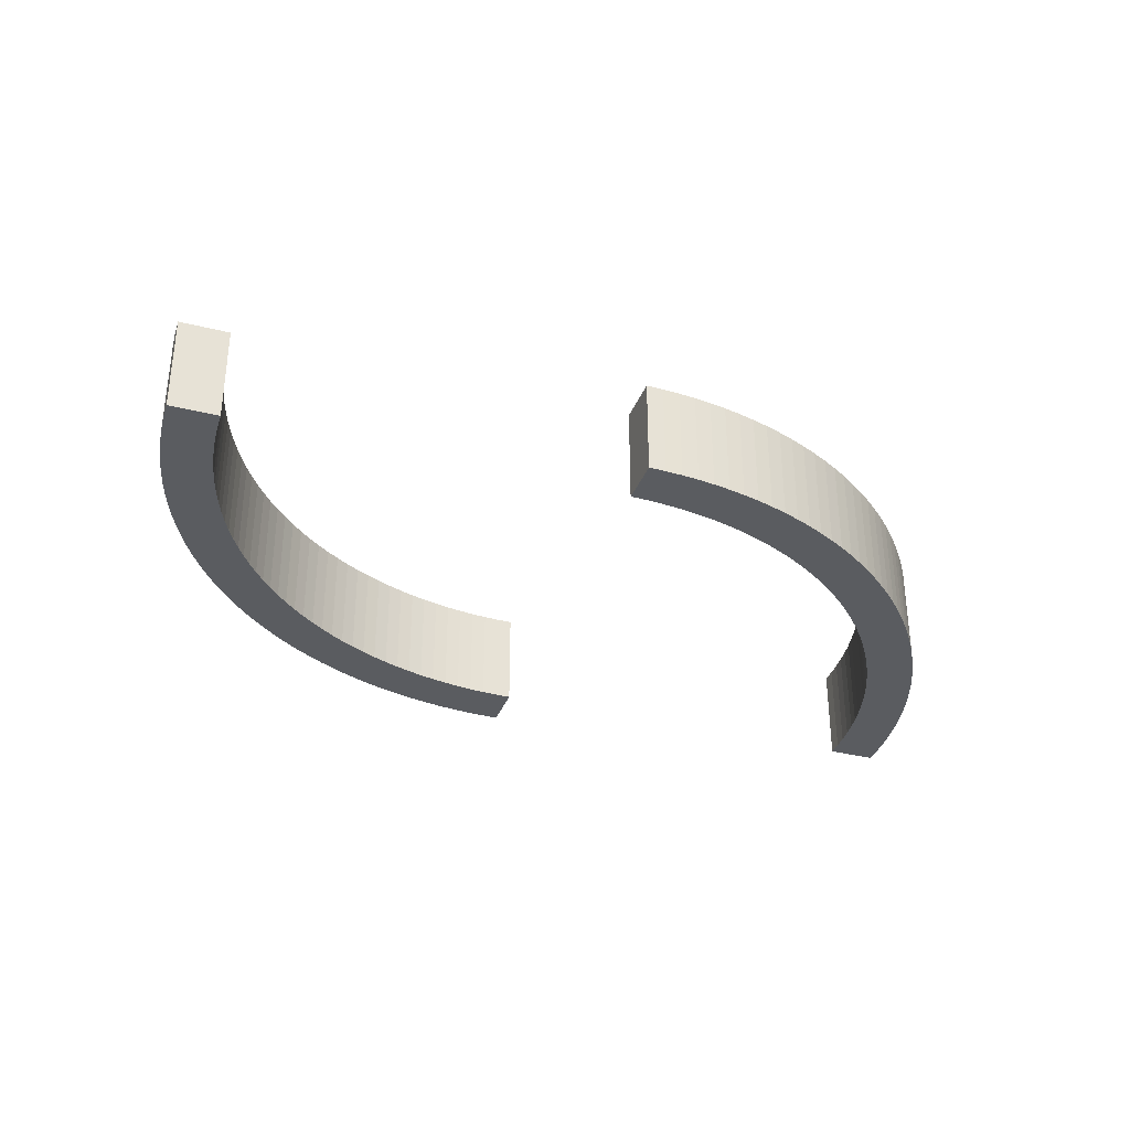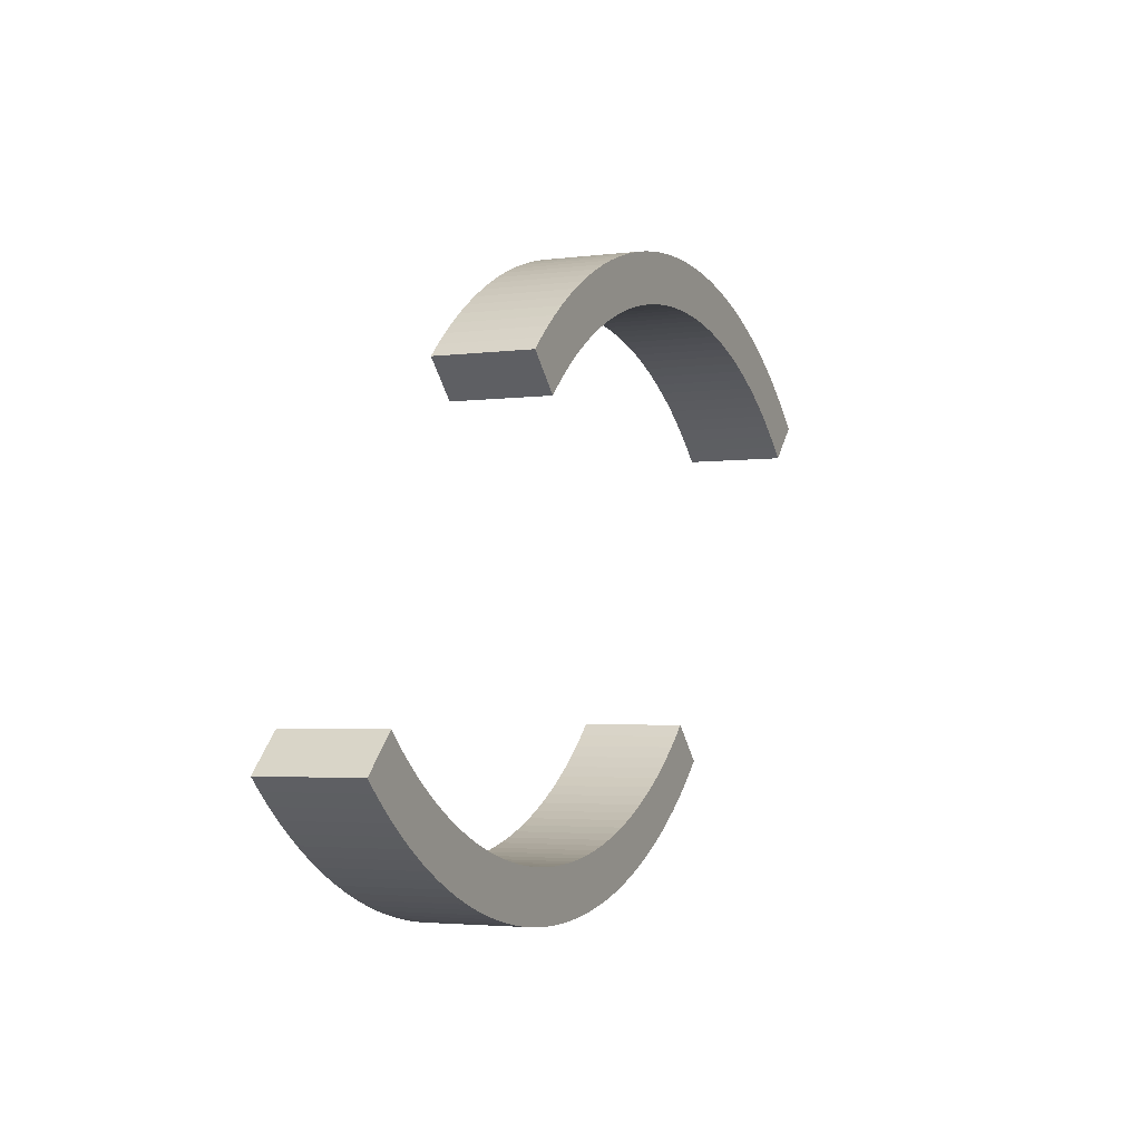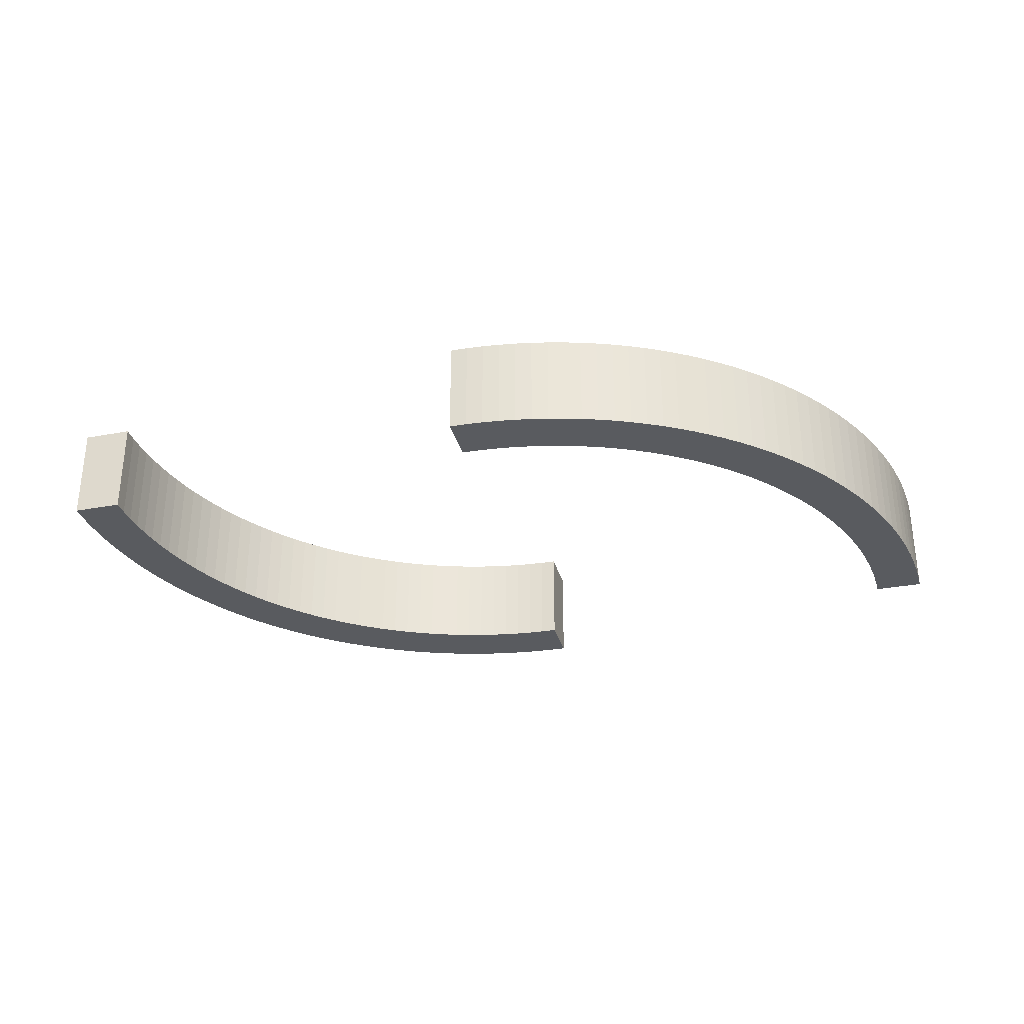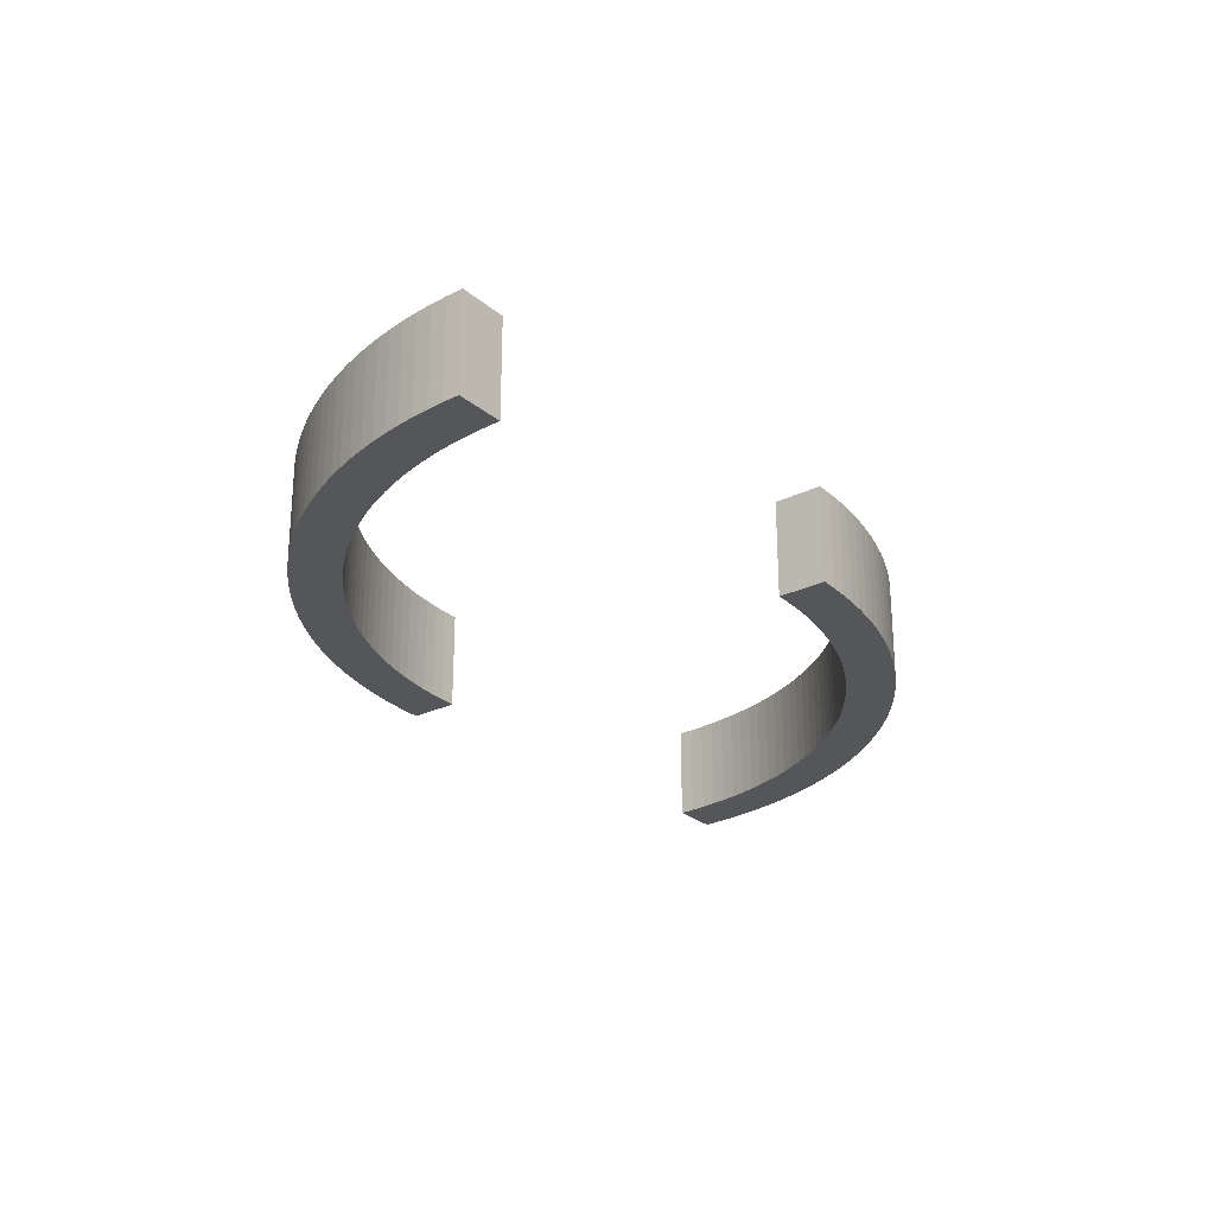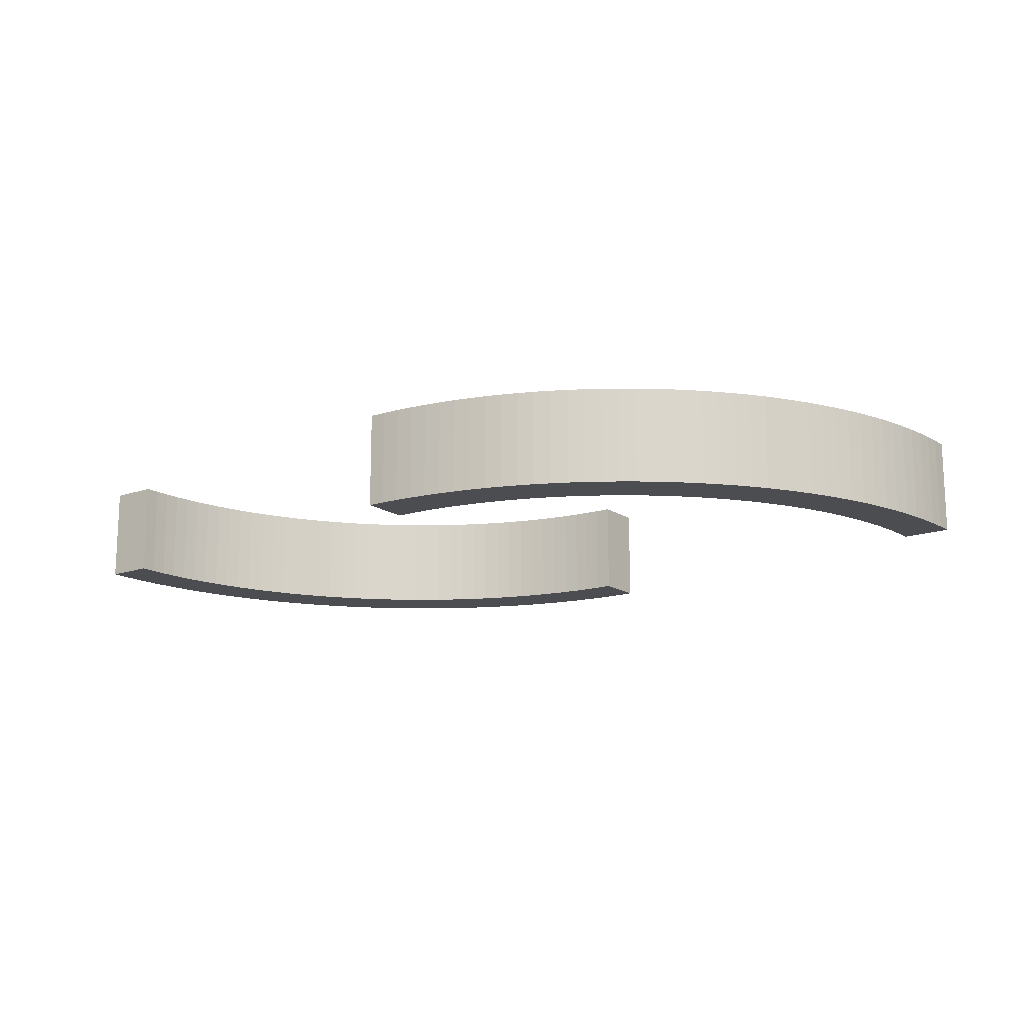
<metadata>
{"format":"obj","ext":"obj","renderer":"f3d","projection":"perspective","resolution":1024,"background":"white","views":[{"elev":-33.9,"azim":116.4,"up":"+Y"},{"elev":-3.1,"azim":-65.3,"up":"+Z"},{"elev":-32.5,"azim":149.7,"up":"+Y"},{"elev":-26.0,"azim":-97.2,"up":"+Y"},{"elev":-15.8,"azim":-8.8,"up":"+Y"}]}
</metadata>
<code>
g Semicircular_Border_Mesh
v -6.426 -1 2.402
v -6.426 1 2.402
v -5.72 -1 1.693
v -5.72 1 1.693
v 6.448 -1 2.379
v 6.448 1 2.379
v 5.74 -1 1.673
v 5.74 1 1.673
v 5.517 -1 1.889
v 5.285 -1 2.096
v 5.046 -1 2.294
v 4.8 -1 2.483
v 4.546 -1 2.662
v 4.286 -1 2.831
v 4.019 -1 2.99
v 3.747 -1 3.139
v 3.469 -1 3.277
v 3.186 -1 3.404
v 2.898 -1 3.521
v 2.606 -1 3.626
v 2.31 -1 3.721
v 2.011 -1 3.803
v 1.709 -1 3.875
v 1.404 -1 3.934
v 1.097 -1 3.982
v 0.789 -1 4.018
v 0.4795 -1 4.043
v 0.1693 -1 4.055
v -0.1412 -1 4.056
v -0.4514 -1 4.044
v -0.761 -1 4.021
v -1.069 -1 3.986
v -1.376 -1 3.939
v -1.681 -1 3.881
v -1.984 -1 3.81
v -2.283 -1 3.729
v -2.579 -1 3.635
v -2.872 -1 3.531
v -3.16 -1 3.415
v -3.443 -1 3.289
v -3.722 -1 3.152
v -3.995 -1 3.004
v -4.262 -1 2.846
v -4.523 -1 2.677
v -4.777 -1 2.499
v -5.024 -1 2.311
v -5.264 -1 2.114
v -5.496 -1 1.908
v -5.496 1 1.908
v -5.264 1 2.114
v -5.024 1 2.311
v -4.777 1 2.499
v -4.523 1 2.677
v -4.262 1 2.846
v -3.995 1 3.004
v -3.722 1 3.152
v -3.443 1 3.289
v -3.16 1 3.415
v -2.872 1 3.531
v -2.579 1 3.635
v -2.283 1 3.729
v -1.984 1 3.81
v -1.681 1 3.881
v -1.376 1 3.939
v -1.069 1 3.986
v -0.761 1 4.021
v -0.4514 1 4.044
v -0.1412 1 4.056
v 0.1693 1 4.055
v 0.4795 1 4.043
v 0.789 1 4.018
v 1.097 1 3.982
v 1.404 1 3.934
v 1.709 1 3.875
v 2.011 1 3.803
v 2.31 1 3.721
v 2.606 1 3.626
v 2.898 1 3.521
v 3.186 1 3.404
v 3.469 1 3.277
v 3.747 1 3.139
v 4.019 1 2.99
v 4.286 1 2.831
v 4.546 1 2.662
v 4.8 1 2.483
v 5.046 1 2.294
v 5.285 1 2.096
v 5.517 1 1.889
v -6.174 -1 2.643
v -5.914 -1 2.875
v -5.644 -1 3.096
v -5.366 -1 3.307
v -5.081 -1 3.507
v -4.788 -1 3.696
v -4.488 -1 3.874
v -4.181 -1 4.04
v -3.868 -1 4.194
v -3.55 -1 4.336
v -3.226 -1 4.466
v -2.898 -1 4.583
v -2.565 -1 4.688
v -2.228 -1 4.78
v -1.889 -1 4.859
v -1.546 -1 4.925
v -1.201 -1 4.977
v -0.8549 -1 5.017
v -0.5071 -1 5.043
v -0.1586 -1 5.056
v 0.1902 -1 5.055
v 0.5386 -1 5.041
v 0.8863 -1 5.014
v 1.233 -1 4.973
v 1.577 -1 4.919
v 1.92 -1 4.852
v 2.259 -1 4.772
v 2.595 -1 4.679
v 2.927 -1 4.573
v 3.255 -1 4.455
v 3.579 -1 4.324
v 3.897 -1 4.181
v 4.209 -1 4.025
v 4.515 -1 3.858
v 4.815 -1 3.68
v 5.107 -1 3.489
v 5.392 -1 3.288
v 5.669 -1 3.076
v 5.938 -1 2.854
v 6.198 -1 2.622
v 6.198 1 2.622
v 5.938 1 2.854
v 5.669 1 3.076
v 5.392 1 3.288
v 5.107 1 3.489
v 4.815 1 3.68
v 4.515 1 3.858
v 4.209 1 4.025
v 3.897 1 4.181
v 3.579 1 4.324
v 3.255 1 4.455
v 2.927 1 4.573
v 2.595 1 4.679
v 2.259 1 4.772
v 1.92 1 4.852
v 1.577 1 4.919
v 1.233 1 4.973
v 0.8863 1 5.014
v 0.5386 1 5.041
v 0.1902 1 5.055
v -0.1586 1 5.056
v -0.5071 1 5.043
v -0.8549 1 5.017
v -1.201 1 4.977
v -1.546 1 4.925
v -1.889 1 4.859
v -2.228 1 4.78
v -2.565 1 4.688
v -2.898 1 4.583
v -3.226 1 4.466
v -3.55 1 4.336
v -3.868 1 4.194
v -4.181 1 4.04
v -4.488 1 3.874
v -4.788 1 3.696
v -5.081 1 3.507
v -5.366 1 3.307
v -5.644 1 3.096
v -5.914 1 2.875
v -6.174 1 2.643
f 1 2 4 3
f 9 88 8 7
f 7 8 6 5
f 89 168 2 1
f 9 7 5 128
f 49 4 2 168
f 8 88 129 6
f 88 87 130 129
f 87 86 131 130
f 86 85 132 131
f 85 84 133 132
f 84 83 134 133
f 83 82 135 134
f 82 81 136 135
f 81 80 137 136
f 80 79 138 137
f 79 78 139 138
f 78 77 140 139
f 77 76 141 140
f 76 75 142 141
f 75 74 143 142
f 74 73 144 143
f 73 72 145 144
f 72 71 146 145
f 71 70 147 146
f 70 69 148 147
f 69 68 149 148
f 68 67 150 149
f 67 66 151 150
f 66 65 152 151
f 65 64 153 152
f 64 63 154 153
f 63 62 155 154
f 62 61 156 155
f 61 60 157 156
f 60 59 158 157
f 59 58 159 158
f 58 57 160 159
f 57 56 161 160
f 56 55 162 161
f 55 54 163 162
f 54 53 164 163
f 53 52 165 164
f 52 51 166 165
f 51 50 167 166
f 50 49 168 167
f 3 48 89 1
f 48 47 90 89
f 47 46 91 90
f 46 45 92 91
f 45 44 93 92
f 44 43 94 93
f 43 42 95 94
f 42 41 96 95
f 41 40 97 96
f 40 39 98 97
f 39 38 99 98
f 38 37 100 99
f 37 36 101 100
f 36 35 102 101
f 35 34 103 102
f 34 33 104 103
f 33 32 105 104
f 32 31 106 105
f 31 30 107 106
f 30 29 108 107
f 29 28 109 108
f 28 27 110 109
f 27 26 111 110
f 26 25 112 111
f 25 24 113 112
f 24 23 114 113
f 23 22 115 114
f 22 21 116 115
f 21 20 117 116
f 20 19 118 117
f 19 18 119 118
f 18 17 120 119
f 17 16 121 120
f 16 15 122 121
f 15 14 123 122
f 14 13 124 123
f 13 12 125 124
f 12 11 126 125
f 11 10 127 126
f 10 9 128 127
f 5 6 129 128
f 128 129 130 127
f 127 130 131 126
f 126 131 132 125
f 125 132 133 124
f 124 133 134 123
f 123 134 135 122
f 122 135 136 121
f 121 136 137 120
f 120 137 138 119
f 119 138 139 118
f 118 139 140 117
f 117 140 141 116
f 116 141 142 115
f 115 142 143 114
f 114 143 144 113
f 113 144 145 112
f 112 145 146 111
f 111 146 147 110
f 110 147 148 109
f 109 148 149 108
f 108 149 150 107
f 107 150 151 106
f 106 151 152 105
f 105 152 153 104
f 104 153 154 103
f 103 154 155 102
f 102 155 156 101
f 101 156 157 100
f 100 157 158 99
f 99 158 159 98
f 98 159 160 97
f 97 160 161 96
f 96 161 162 95
f 95 162 163 94
f 94 163 164 93
f 93 164 165 92
f 92 165 166 91
f 91 166 167 90
f 90 167 168 89
f 3 4 49 48
f 48 49 50 47
f 47 50 51 46
f 46 51 52 45
f 45 52 53 44
f 44 53 54 43
f 43 54 55 42
f 42 55 56 41
f 41 56 57 40
f 40 57 58 39
f 39 58 59 38
f 38 59 60 37
f 37 60 61 36
f 36 61 62 35
f 35 62 63 34
f 34 63 64 33
f 33 64 65 32
f 32 65 66 31
f 31 66 67 30
f 30 67 68 29
f 29 68 69 28
f 28 69 70 27
f 27 70 71 26
f 26 71 72 25
f 25 72 73 24
f 24 73 74 23
f 23 74 75 22
f 22 75 76 21
f 21 76 77 20
f 20 77 78 19
f 19 78 79 18
f 18 79 80 17
f 17 80 81 16
f 16 81 82 15
f 15 82 83 14
f 14 83 84 13
f 13 84 85 12
f 12 85 86 11
f 11 86 87 10
f 10 87 88 9
g Semicircular_Border.001_Mesh.002
v 0.7851 -1 -4.734
v 0.7851 1 -4.734
v 0.08156 -1 -4.023
v 0.08156 1 -4.023
v -12.09 -1 -4.669
v -12.09 1 -4.669
v -11.38 -1 -3.966
v -11.38 1 -3.966
v -11.16 -1 -4.182
v -10.93 -1 -4.39
v -10.69 -1 -4.589
v -10.44 -1 -4.778
v -10.19 -1 -4.958
v -9.928 -1 -5.128
v -9.662 -1 -5.288
v -9.39 -1 -5.438
v -9.113 -1 -5.577
v -8.83 -1 -5.705
v -8.543 -1 -5.823
v -8.251 -1 -5.929
v -7.955 -1 -6.024
v -7.656 -1 -6.108
v -7.355 -1 -6.18
v -7.05 -1 -6.241
v -6.743 -1 -6.29
v -6.435 -1 -6.327
v -6.126 -1 -6.352
v -5.816 -1 -6.366
v -5.505 -1 -6.367
v -5.195 -1 -6.357
v -4.885 -1 -6.335
v -4.577 -1 -6.301
v -4.27 -1 -6.255
v -3.965 -1 -6.197
v -3.662 -1 -6.128
v -3.362 -1 -6.047
v -3.066 -1 -5.955
v -2.773 -1 -5.852
v -2.485 -1 -5.737
v -2.201 -1 -5.612
v -1.922 -1 -5.475
v -1.648 -1 -5.328
v -1.381 -1 -5.171
v -1.119 -1 -5.004
v -0.8643 -1 -4.826
v -0.6165 -1 -4.639
v -0.376 -1 -4.443
v -0.1432 -1 -4.238
v -0.1432 1 -4.238
v -0.376 1 -4.443
v -0.6165 1 -4.639
v -0.8643 1 -4.826
v -1.119 1 -5.004
v -1.381 1 -5.171
v -1.648 1 -5.328
v -1.922 1 -5.475
v -2.201 1 -5.612
v -2.485 1 -5.737
v -2.773 1 -5.852
v -3.066 1 -5.955
v -3.362 1 -6.047
v -3.662 1 -6.128
v -3.965 1 -6.197
v -4.27 1 -6.255
v -4.577 1 -6.301
v -4.885 1 -6.335
v -5.195 1 -6.357
v -5.505 1 -6.367
v -5.816 1 -6.366
v -6.126 1 -6.352
v -6.435 1 -6.327
v -6.743 1 -6.29
v -7.05 1 -6.241
v -7.355 1 -6.18
v -7.656 1 -6.108
v -7.955 1 -6.024
v -8.251 1 -5.929
v -8.543 1 -5.823
v -8.83 1 -5.705
v -9.113 1 -5.577
v -9.39 1 -5.438
v -9.662 1 -5.288
v -9.928 1 -5.128
v -10.19 1 -4.958
v -10.44 1 -4.778
v -10.69 1 -4.589
v -10.93 1 -4.39
v -11.16 1 -4.182
v 0.5326 -1 -4.975
v 0.2711 -1 -5.205
v 0.000901 -1 -5.426
v -0.2775 -1 -5.636
v -0.5638 -1 -5.835
v -0.8575 -1 -6.023
v -1.158 -1 -6.2
v -1.465 -1 -6.365
v -1.779 -1 -6.518
v -2.098 -1 -6.659
v -2.422 -1 -6.788
v -2.751 -1 -6.904
v -3.084 -1 -7.008
v -3.42 -1 -7.099
v -3.76 -1 -7.176
v -4.103 -1 -7.241
v -4.448 -1 -7.293
v -4.795 -1 -7.331
v -5.143 -1 -7.356
v -5.491 -1 -7.367
v -5.84 -1 -7.366
v -6.188 -1 -7.35
v -6.536 -1 -7.322
v -6.882 -1 -7.28
v -7.227 -1 -7.225
v -7.569 -1 -7.157
v -7.908 -1 -7.076
v -8.244 -1 -6.982
v -8.576 -1 -6.875
v -8.903 -1 -6.756
v -9.226 -1 -6.624
v -9.544 -1 -6.479
v -9.855 -1 -6.323
v -10.16 -1 -6.155
v -10.46 -1 -5.975
v -10.75 -1 -5.784
v -11.04 -1 -5.582
v -11.31 -1 -5.369
v -11.58 -1 -5.146
v -11.84 -1 -4.913
v -11.84 1 -4.913
v -11.58 1 -5.146
v -11.31 1 -5.369
v -11.04 1 -5.582
v -10.75 1 -5.784
v -10.46 1 -5.975
v -10.16 1 -6.155
v -9.855 1 -6.323
v -9.544 1 -6.479
v -9.226 1 -6.624
v -8.903 1 -6.756
v -8.576 1 -6.875
v -8.244 1 -6.982
v -7.908 1 -7.076
v -7.569 1 -7.157
v -7.227 1 -7.225
v -6.882 1 -7.28
v -6.536 1 -7.322
v -6.188 1 -7.35
v -5.84 1 -7.366
v -5.491 1 -7.367
v -5.143 1 -7.356
v -4.795 1 -7.331
v -4.448 1 -7.293
v -4.103 1 -7.241
v -3.76 1 -7.176
v -3.42 1 -7.099
v -3.084 1 -7.008
v -2.751 1 -6.904
v -2.422 1 -6.788
v -2.098 1 -6.659
v -1.779 1 -6.518
v -1.465 1 -6.365
v -1.158 1 -6.2
v -0.8575 1 -6.023
v -0.5638 1 -5.835
v -0.2775 1 -5.636
v 0.000901 1 -5.426
v 0.2711 1 -5.205
v 0.5326 1 -4.975
f 169 170 172 171
f 177 256 176 175
f 175 176 174 173
f 257 336 170 169
f 177 175 173 296
f 217 172 170 336
f 176 256 297 174
f 256 255 298 297
f 255 254 299 298
f 254 253 300 299
f 253 252 301 300
f 252 251 302 301
f 251 250 303 302
f 250 249 304 303
f 249 248 305 304
f 248 247 306 305
f 247 246 307 306
f 246 245 308 307
f 245 244 309 308
f 244 243 310 309
f 243 242 311 310
f 242 241 312 311
f 241 240 313 312
f 240 239 314 313
f 239 238 315 314
f 238 237 316 315
f 237 236 317 316
f 236 235 318 317
f 235 234 319 318
f 234 233 320 319
f 233 232 321 320
f 232 231 322 321
f 231 230 323 322
f 230 229 324 323
f 229 228 325 324
f 228 227 326 325
f 227 226 327 326
f 226 225 328 327
f 225 224 329 328
f 224 223 330 329
f 223 222 331 330
f 222 221 332 331
f 221 220 333 332
f 220 219 334 333
f 219 218 335 334
f 218 217 336 335
f 171 216 257 169
f 216 215 258 257
f 215 214 259 258
f 214 213 260 259
f 213 212 261 260
f 212 211 262 261
f 211 210 263 262
f 210 209 264 263
f 209 208 265 264
f 208 207 266 265
f 207 206 267 266
f 206 205 268 267
f 205 204 269 268
f 204 203 270 269
f 203 202 271 270
f 202 201 272 271
f 201 200 273 272
f 200 199 274 273
f 199 198 275 274
f 198 197 276 275
f 197 196 277 276
f 196 195 278 277
f 195 194 279 278
f 194 193 280 279
f 193 192 281 280
f 192 191 282 281
f 191 190 283 282
f 190 189 284 283
f 189 188 285 284
f 188 187 286 285
f 187 186 287 286
f 186 185 288 287
f 185 184 289 288
f 184 183 290 289
f 183 182 291 290
f 182 181 292 291
f 181 180 293 292
f 180 179 294 293
f 179 178 295 294
f 178 177 296 295
f 173 174 297 296
f 296 297 298 295
f 295 298 299 294
f 294 299 300 293
f 293 300 301 292
f 292 301 302 291
f 291 302 303 290
f 290 303 304 289
f 289 304 305 288
f 288 305 306 287
f 287 306 307 286
f 286 307 308 285
f 285 308 309 284
f 284 309 310 283
f 283 310 311 282
f 282 311 312 281
f 281 312 313 280
f 280 313 314 279
f 279 314 315 278
f 278 315 316 277
f 277 316 317 276
f 276 317 318 275
f 275 318 319 274
f 274 319 320 273
f 273 320 321 272
f 272 321 322 271
f 271 322 323 270
f 270 323 324 269
f 269 324 325 268
f 268 325 326 267
f 267 326 327 266
f 266 327 328 265
f 265 328 329 264
f 264 329 330 263
f 263 330 331 262
f 262 331 332 261
f 261 332 333 260
f 260 333 334 259
f 259 334 335 258
f 258 335 336 257
f 171 172 217 216
f 216 217 218 215
f 215 218 219 214
f 214 219 220 213
f 213 220 221 212
f 212 221 222 211
f 211 222 223 210
f 210 223 224 209
f 209 224 225 208
f 208 225 226 207
f 207 226 227 206
f 206 227 228 205
f 205 228 229 204
f 204 229 230 203
f 203 230 231 202
f 202 231 232 201
f 201 232 233 200
f 200 233 234 199
f 199 234 235 198
f 198 235 236 197
f 197 236 237 196
f 196 237 238 195
f 195 238 239 194
f 194 239 240 193
f 193 240 241 192
f 192 241 242 191
f 191 242 243 190
f 190 243 244 189
f 189 244 245 188
f 188 245 246 187
f 187 246 247 186
f 186 247 248 185
f 185 248 249 184
f 184 249 250 183
f 183 250 251 182
f 182 251 252 181
f 181 252 253 180
f 180 253 254 179
f 179 254 255 178
f 178 255 256 177

</code>
